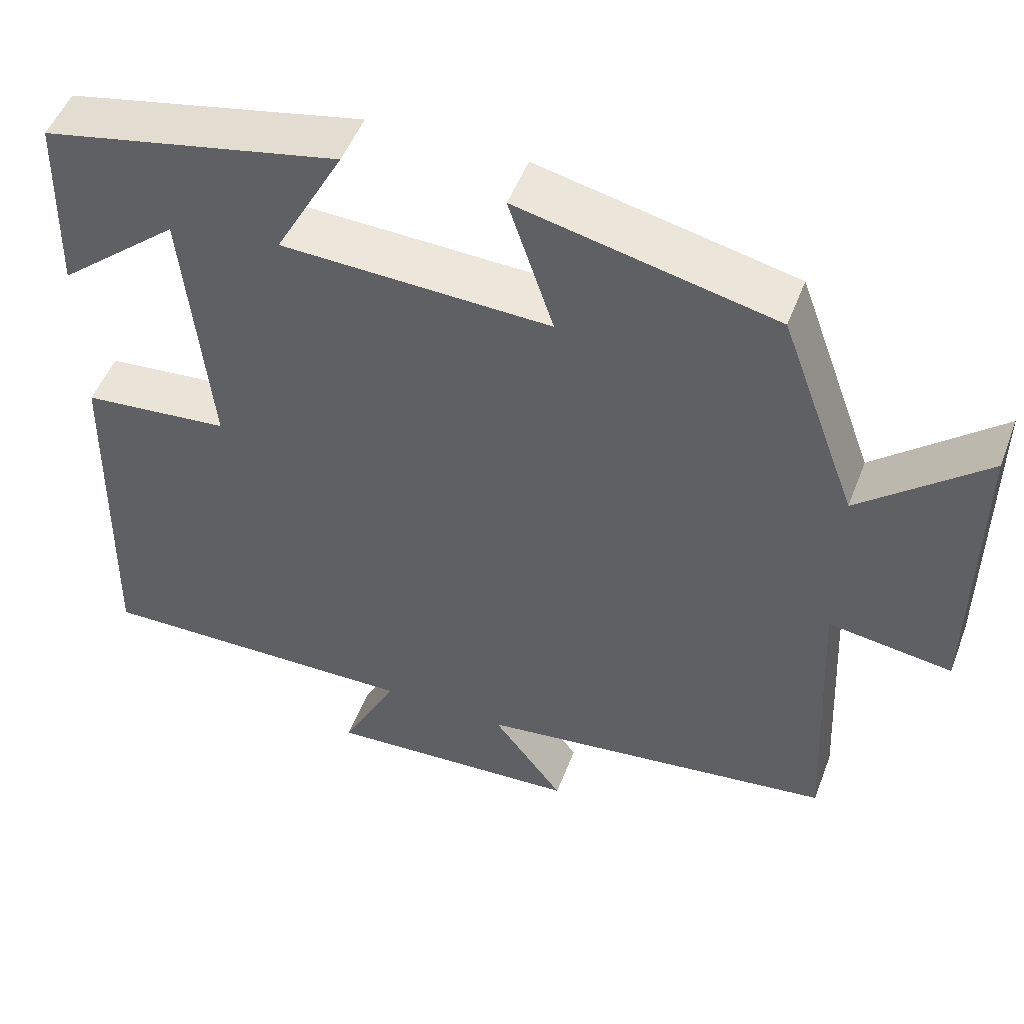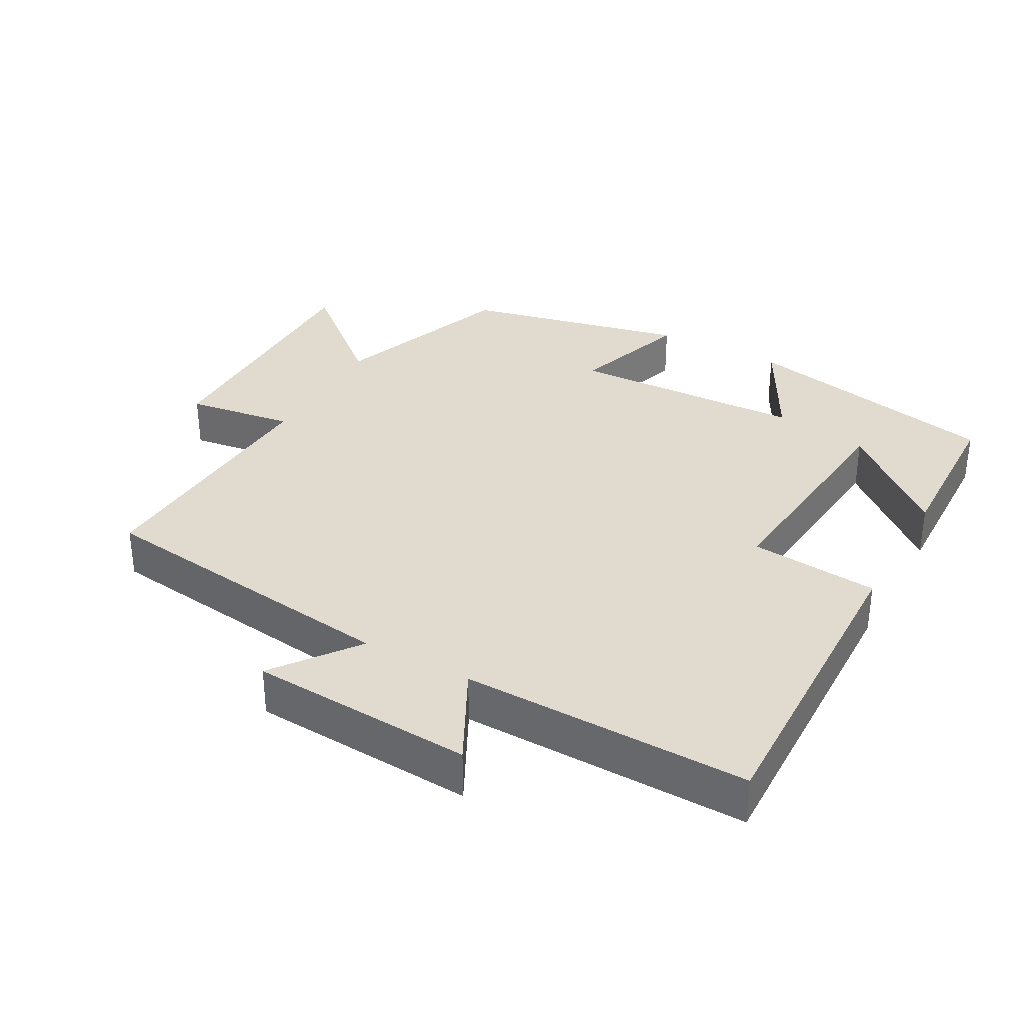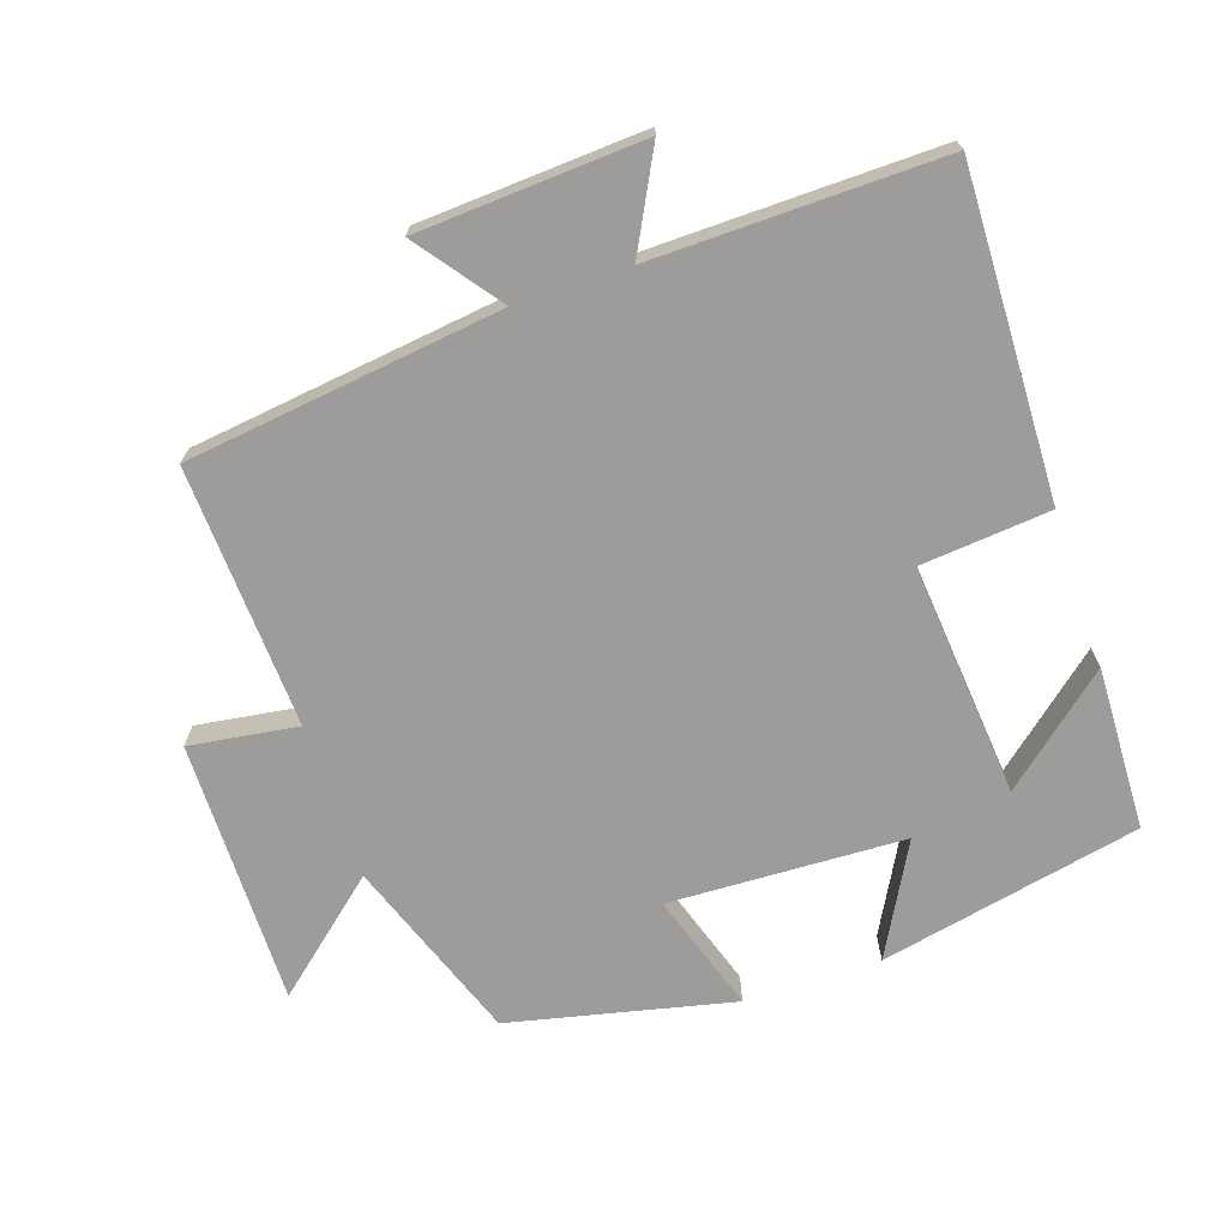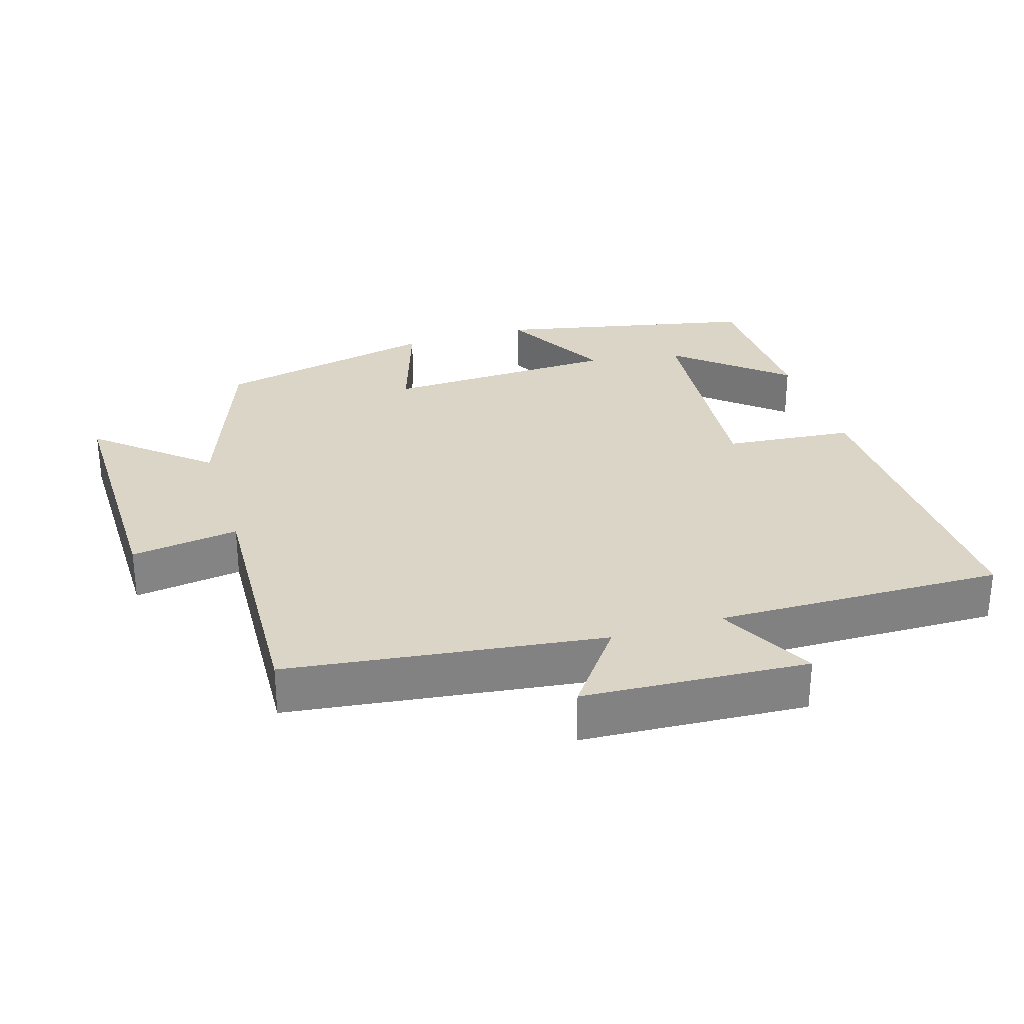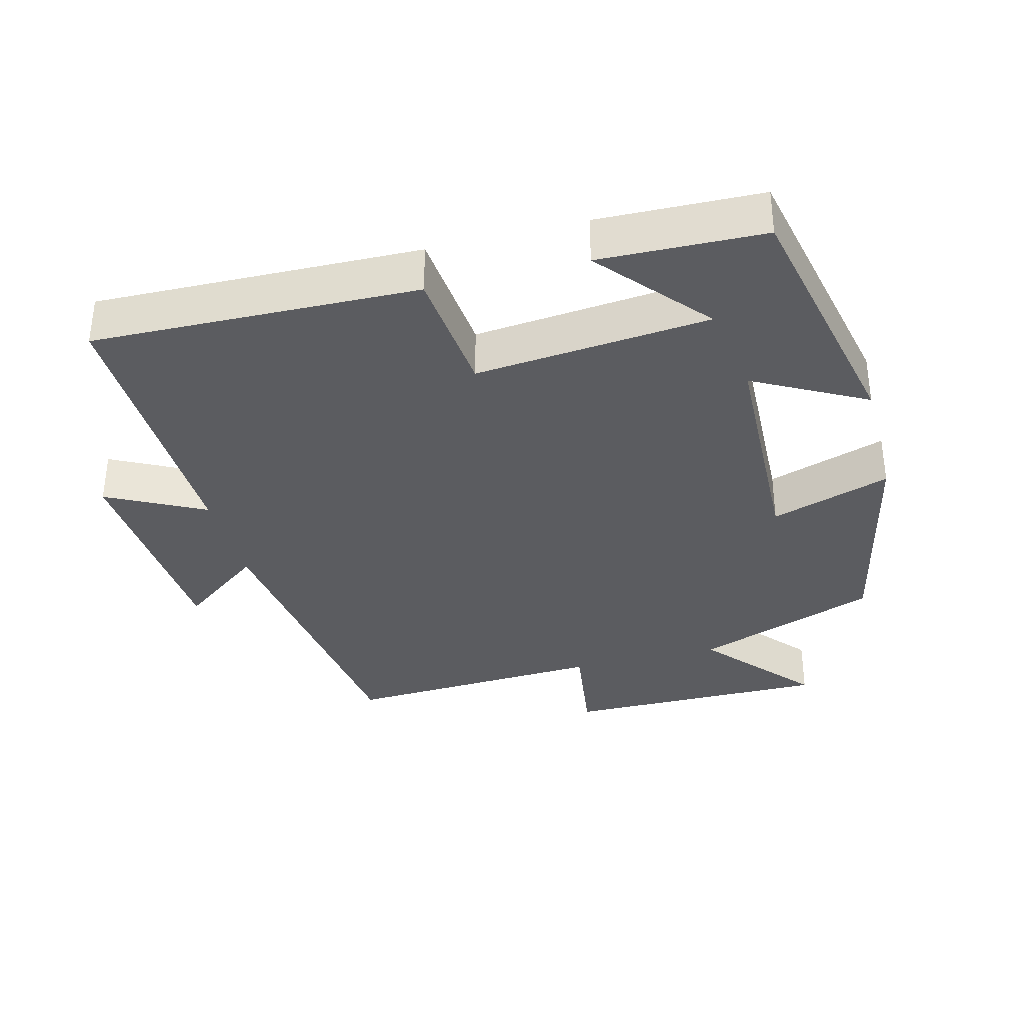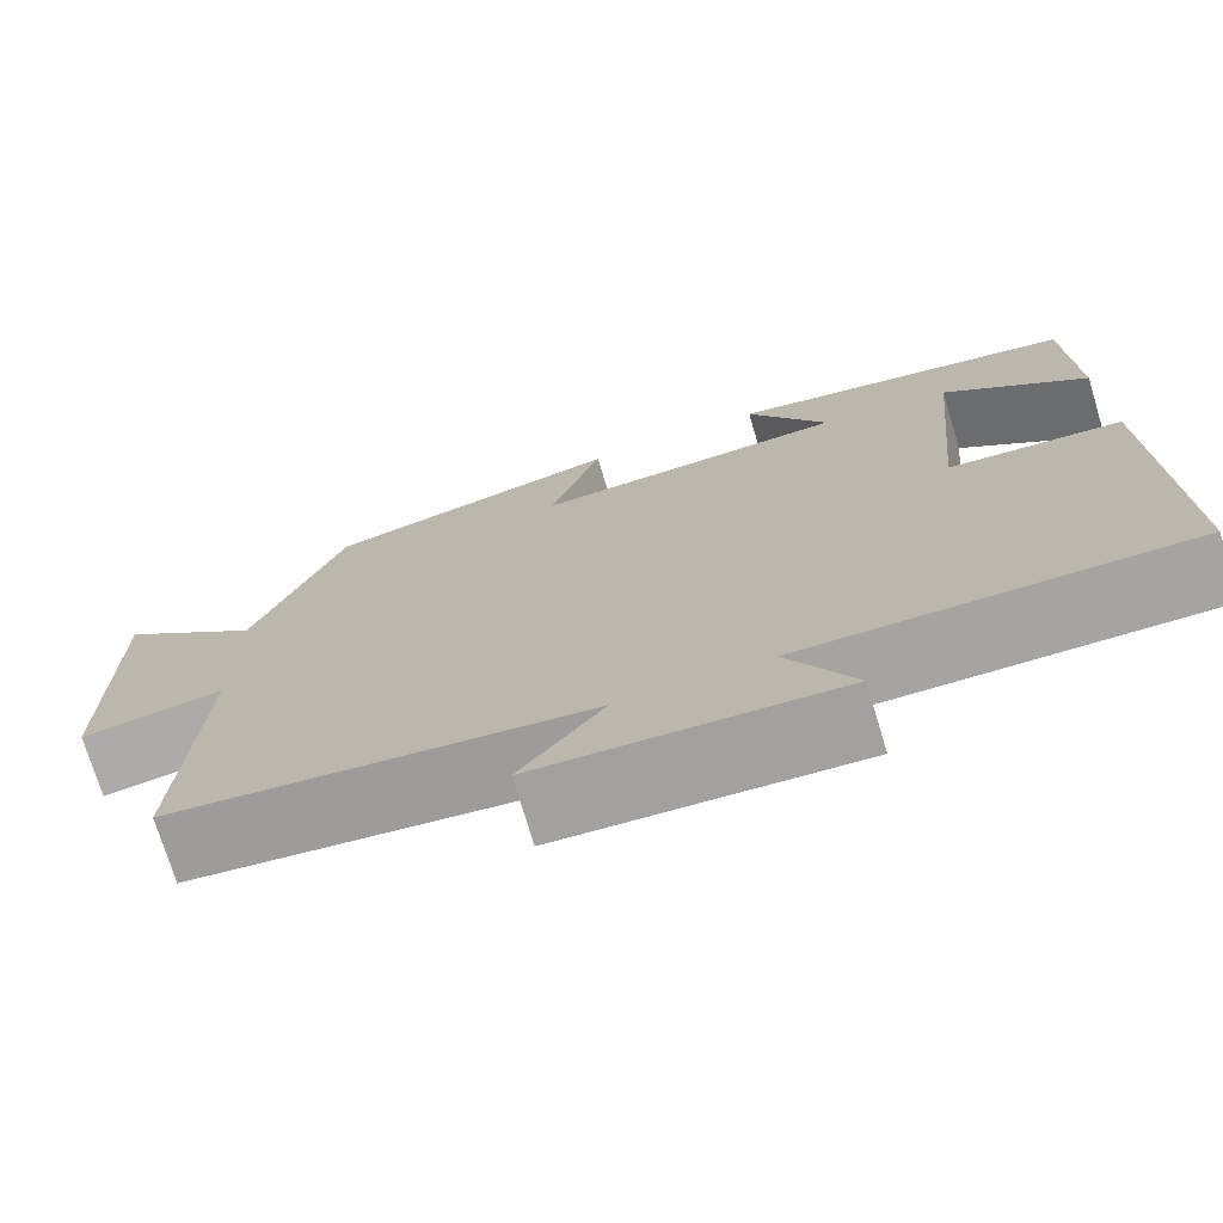
<metadata>
{"format":"obj","ext":"obj","renderer":"f3d","projection":"perspective","resolution":1024,"background":"white","views":[{"elev":50.5,"azim":20.6,"up":"+Z"},{"elev":33.6,"azim":-151.1,"up":"+Y"},{"elev":-70.1,"azim":-161.6,"up":"+Y"},{"elev":29.5,"azim":162.7,"up":"+Y"},{"elev":-34.7,"azim":-75.4,"up":"+Y"},{"elev":-73.7,"azim":-163.1,"up":"+Z"}]}
</metadata>
<code>
v -0.493 0.07 0.42
v -0.116 0.07 0.5
v -0.203 0.07 0.339
v 0.137 0.07 0.327
v 0.08 0.07 0.5
v 0.403 0.07 0.428
v 0.5 0.07 0.163
v 0.658 0.07 0.299
v 0.656 0.07 -0.085
v 0.5 0.07 -0.063
v 0.519 0.07 -0.441
v 0.065 0.07 -0.5
v 0.155 0.07 -0.62
v -0.169 0.07 -0.64
v -0.097 0.07 -0.5
v -0.512 0.07 -0.508
v -0.5 0.07 -0.04
v -0.313 0.07 -0.022
v -0.345 0.07 0.316
v -0.5 0.07 0.184
v -0.493 0 0.42
v -0.116 0 0.5
v -0.203 0 0.339
v 0.137 0 0.327
v 0.08 0 0.5
v 0.403 0 0.428
v 0.5 0 0.163
v 0.658 0 0.299
v 0.656 0 -0.085
v 0.5 0 -0.063
v 0.519 0 -0.441
v 0.065 0 -0.5
v 0.155 0 -0.62
v -0.169 0 -0.64
v -0.097 0 -0.5
v -0.512 0 -0.508
v -0.5 0 -0.04
v -0.313 0 -0.022
v -0.345 0 0.316
v -0.5 0 0.184
f 19 20 1
f 15 16 17 18
f 15 18 19
f 12 13 14 15
f 12 15 19
f 11 12 19
f 10 11 19
f 7 8 9 10
f 6 7 10
f 5 6 10
f 4 5 10
f 3 4 10 19
f 1 2 3 19
f 21 40 39
f 38 37 36 35
f 39 38 35
f 35 34 33 32
f 39 35 32
f 39 32 31
f 39 31 30
f 30 29 28 27
f 30 27 26
f 30 26 25
f 30 25 24
f 39 30 24 23
f 39 23 22 21
f 1 21 22 2
f 2 22 23 3
f 3 23 24 4
f 4 24 25 5
f 5 25 26 6
f 6 26 27 7
f 7 27 28 8
f 8 28 29 9
f 9 29 30 10
f 10 30 31 11
f 11 31 32 12
f 12 32 33 13
f 13 33 34 14
f 14 34 35 15
f 15 35 36 16
f 16 36 37 17
f 17 37 38 18
f 18 38 39 19
f 19 39 40 20
f 20 40 21 1

</code>
